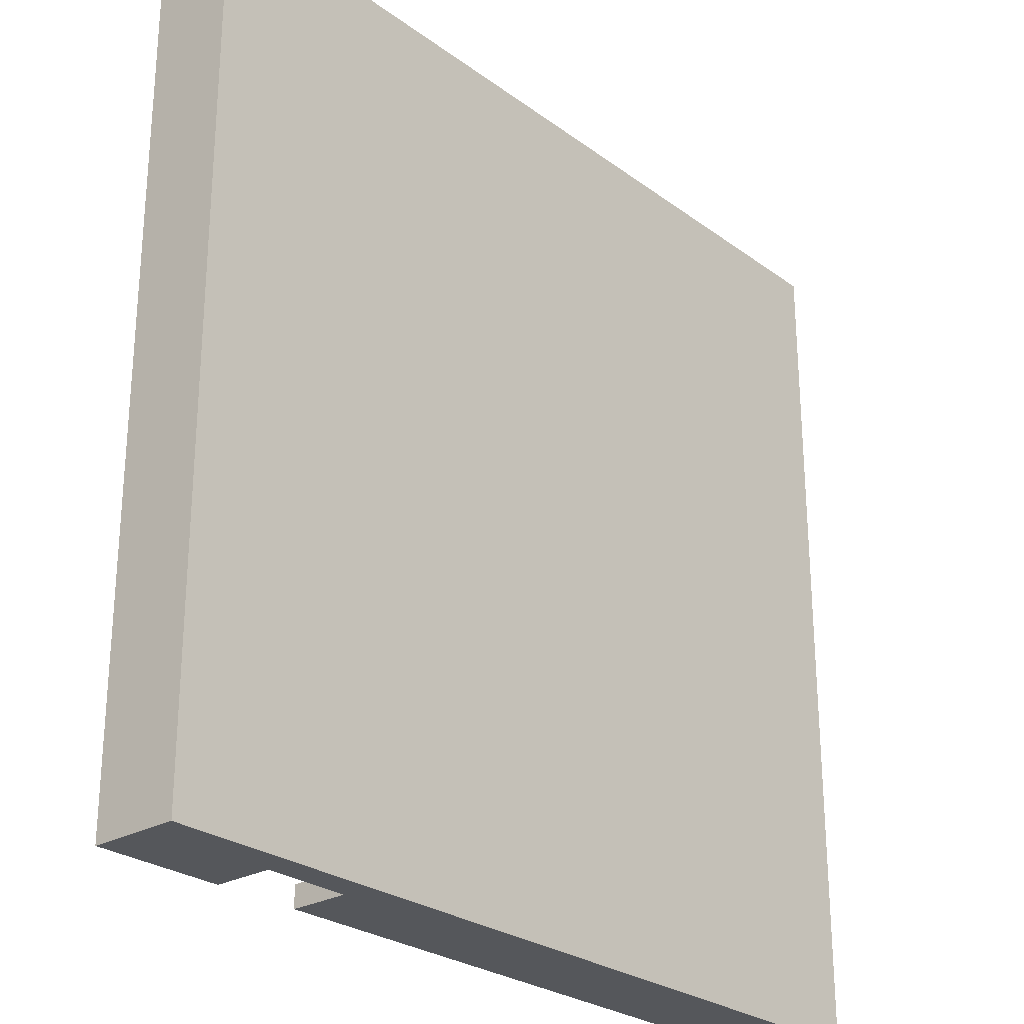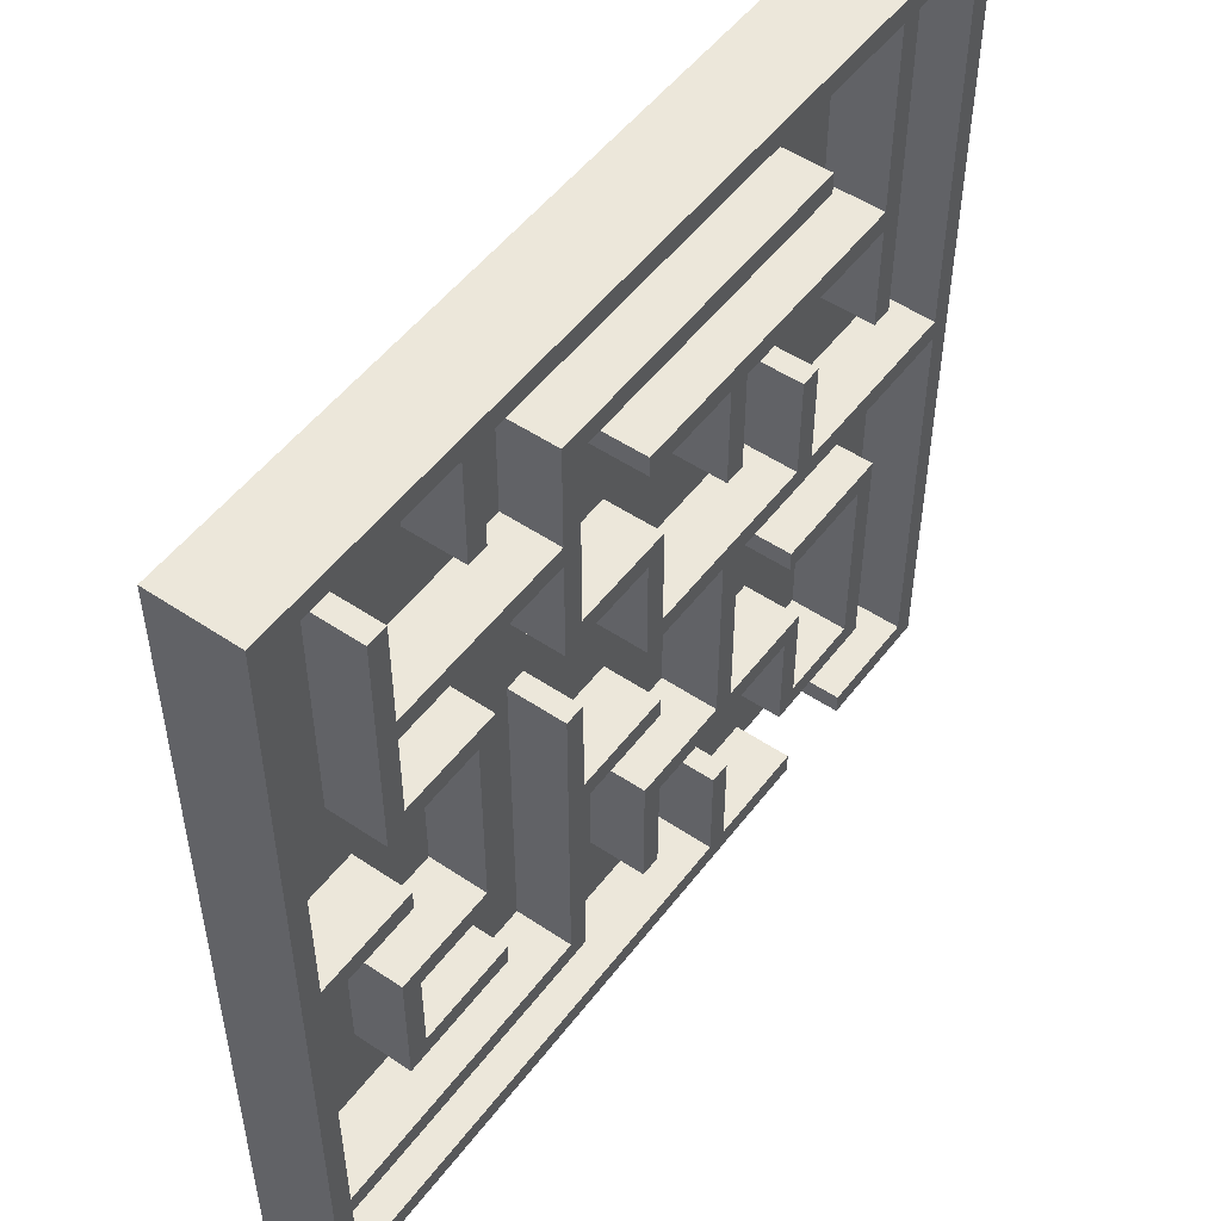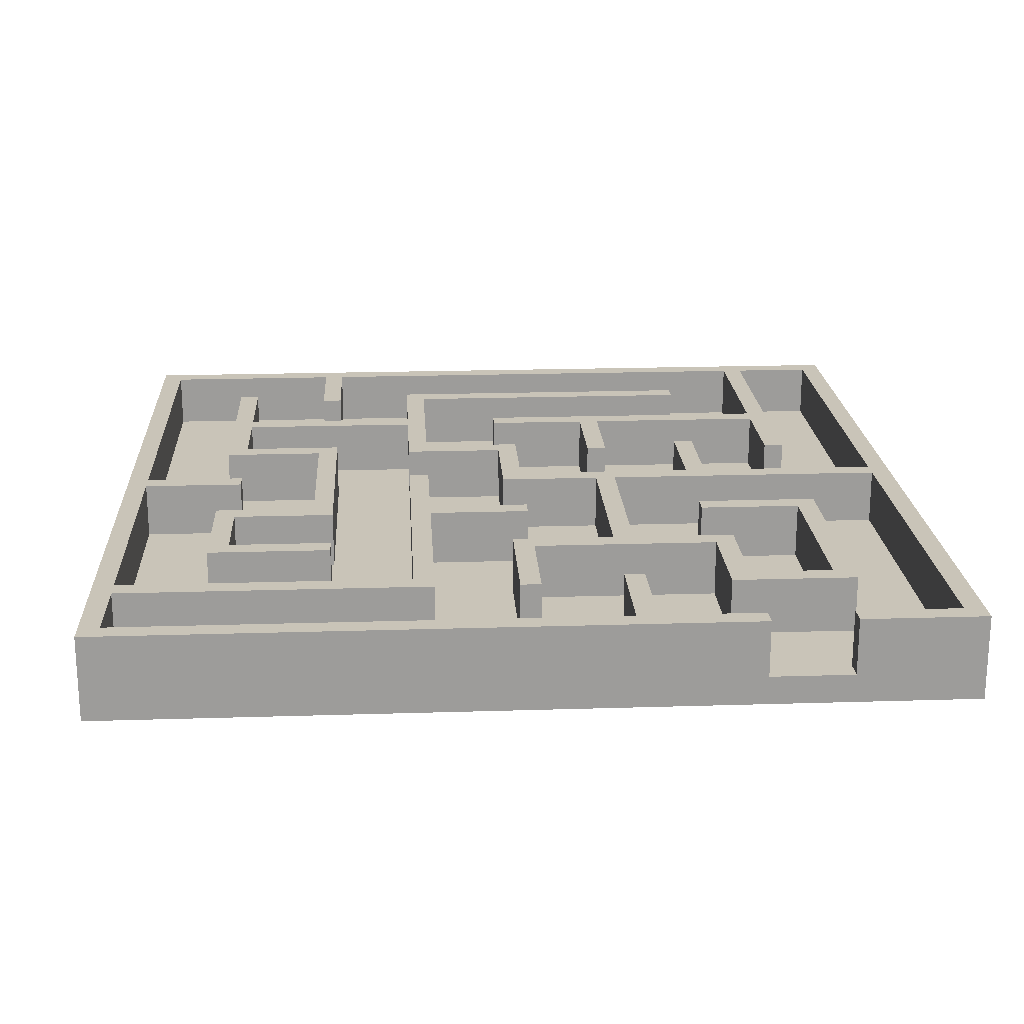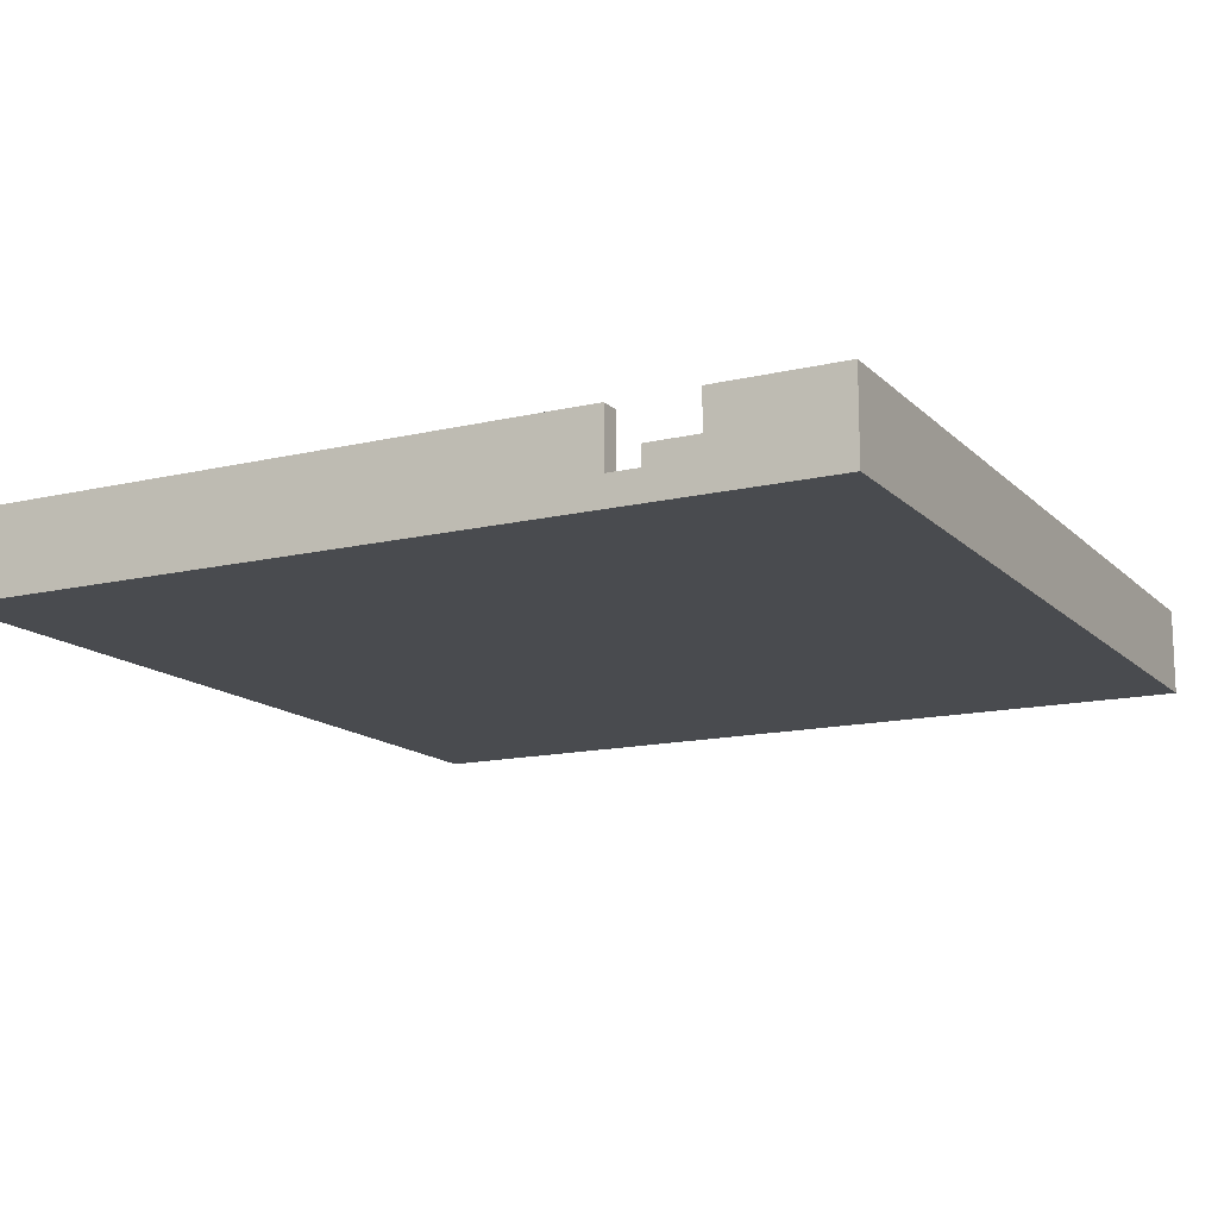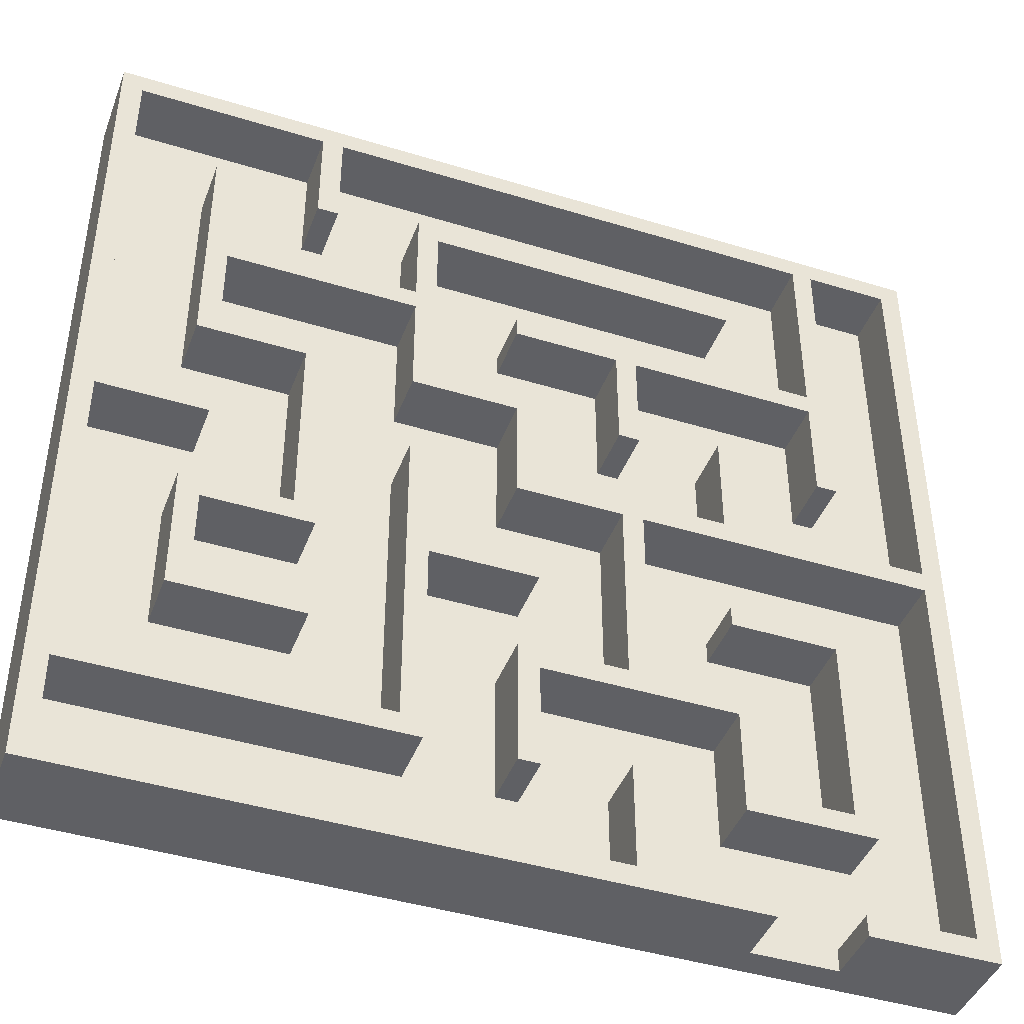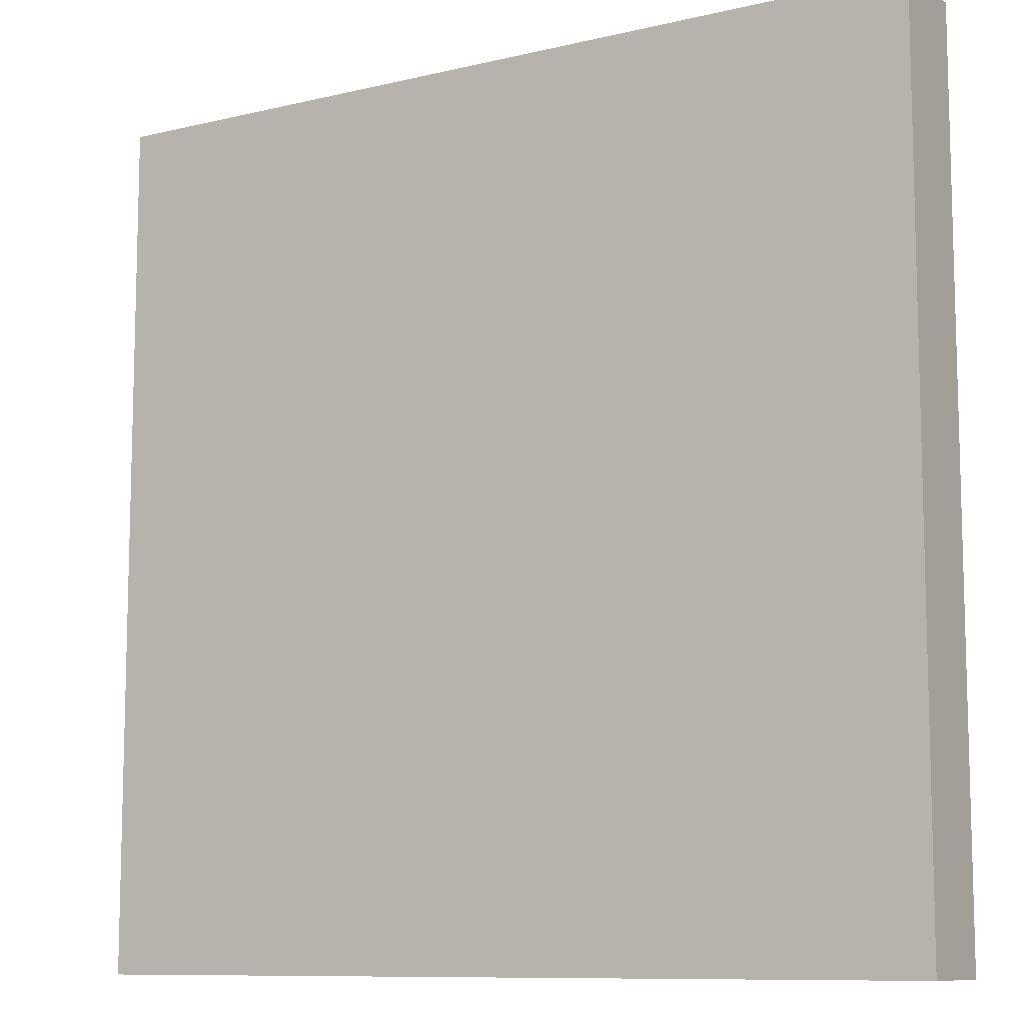
<metadata>
{"format":"obj","ext":"obj","renderer":"f3d","projection":"perspective","resolution":1024,"background":"white","views":[{"elev":-26.5,"azim":-48.7,"up":"+Z"},{"elev":51.5,"azim":126.1,"up":"+Z"},{"elev":20.1,"azim":176.7,"up":"+Y"},{"elev":-14.1,"azim":-152.4,"up":"+Y"},{"elev":-43.2,"azim":160.0,"up":"+Z"},{"elev":-9.8,"azim":31.7,"up":"+Z"}]}
</metadata>
<code>
o aLabyrinth
v -15 0 15
v -15 3 -15
v -15 0 -15
v -15 3 15
v -7.683 1 0.3659
v -10.61 1 3.293
v -7.683 1 4.024
v -11.34 1 3.293
v -14.27 1 0.3659
v -14.27 1 14.27
v -11.34 1 14.27
v -7.683 1 -10.61
v -10.61 1 -10.61
v -7.683 1 -6.951
v -7.683 1 -15
v -10.61 1 -15
v -7.683 1 -14.27
v -4.024 1 -14.27
v -6.951 1 -11.34
v -4.024 1 -10.61
v -10.61 1 -14.27
v -11.34 1 -11.34
v -14.27 1 -14.27
v -11.34 1 -3.293
v -4.024 1 -6.951
v -6.951 1 -4.024
v -4.024 1 -0.3659
v -10.61 1 -4.024
v -6.951 1 -3.293
v -14.27 1 -0.3659
v -0.3659 1 0.3659
v -3.293 1 3.293
v -0.3659 1 4.024
v -4.024 1 3.293
v -6.951 1 0.3659
v -6.951 1 4.024
v -4.024 1 6.951
v -10.61 1 6.951
v 14.27 1 -14.27
v 3.293 1 -11.34
v 14.27 1 -11.34
v 0.3659 1 -6.951
v 0.3659 1 -11.34
v -3.293 1 -14.27
v -0.3659 1 -11.34
v -3.293 1 -10.61
v -0.3659 1 -7.683
v -6.951 1 -7.683
v 3.293 1 -4.024
v -0.3659 1 -4.024
v -3.293 1 -6.951
v -0.3659 1 -3.293
v 3.293 1 -3.293
v 0.3659 1 -0.3659
v 3.293 1 0.3659
v -3.293 1 -0.3659
v 14.27 1 -10.61
v 11.34 1 -7.683
v 14.27 1 -0.3659
v 6.951 1 -7.683
v 4.024 1 -10.61
v 6.951 1 -6.951
v 6.951 1 -4.024
v 4.024 1 0.3659
v 11.34 1 -3.293
v 10.61 1 -0.3659
v 7.683 1 -3.293
v 10.61 1 0.3659
v 14.27 1 0.3659
v 11.34 1 3.293
v 14.27 1 14.27
v 7.683 1 3.293
v 11.34 1 11.34
v 10.61 1 11.34
v 7.683 1 14.27
v 7.683 1 10.61
v 4.024 1 3.293
v 0.3659 1 3.293
v 10.61 1 7.683
v 6.951 1 10.61
v 4.024 1 7.683
v 4.024 1 11.34
v 6.951 1 14.27
v -7.683 1 11.34
v -10.61 1 14.27
v -10.61 1 7.683
v 10.61 1 -4.024
v 10.61 1 -6.951
v 6.951 1 4.024
v 10.61 1 6.951
v 10.61 1 4.024
v 4.024 1 6.951
v 3.293 1 4.024
v 0.3659 1 6.951
v 3.293 1 10.61
v -3.293 1 6.951
v 0.3659 1 7.683
v -7.683 1 10.61
v 15 3 15
v 15 0 -15
v 15 3 -15
v 15 0 15
v -7.683 3 -15
v -10.61 3 -15
v -14.27 3 -14.27
v -10.61 3 -14.27
v -14.27 3 -0.3659
v -14.27 3 0.3659
v -11.34 3 3.293
v -10.61 3 6.951
v -10.61 3 3.293
v -10.61 3 7.683
v -11.34 3 14.27
v -6.951 3 -11.34
v -7.683 3 -10.61
v -6.951 3 -7.683
v -10.61 3 -10.61
v -11.34 3 -11.34
v -10.61 3 -4.024
v -3.293 3 3.293
v -4.024 3 3.293
v -3.293 3 6.951
v 0.3659 3 7.683
v 0.3659 3 6.951
v -4.024 3 6.951
v -0.3659 3 -7.683
v 0.3659 3 -11.34
v -0.3659 3 -11.34
v 0.3659 3 -6.951
v -3.293 3 -6.951
v -4.024 3 -6.951
v -3.293 3 -0.3659
v -7.683 3 -6.951
v 0.3659 3 -0.3659
v -0.3659 3 0.3659
v 0.3659 3 3.293
v -4.024 3 -0.3659
v -6.951 3 0.3659
v -7.683 3 0.3659
v -6.951 3 4.024
v 7.683 3 10.61
v 6.951 3 10.61
v 7.683 3 14.27
v 11.34 3 -7.683
v 10.61 3 -6.951
v 11.34 3 -3.293
v 6.951 3 -7.683
v 6.951 3 -6.951
v 10.61 3 -4.024
v 7.683 3 -3.293
v 6.951 3 -4.024
v 7.683 3 3.293
v 4.024 3 6.951
v 10.61 3 7.683
v 10.61 3 6.951
v 4.024 3 7.683
v 11.34 3 3.293
v 10.61 3 4.024
v 6.951 3 4.024
v 11.34 3 11.34
v 10.61 3 11.34
v 10.61 3 -0.3659
v 14.27 3 0.3659
v 14.27 3 -0.3659
v 10.61 3 0.3659
v 14.27 3 -11.34
v 4.024 3 -10.61
v 14.27 3 -10.61
v 3.293 3 -11.34
v 3.293 3 -4.024
v 4.024 3 0.3659
v 3.293 3 -3.293
v 3.293 3 0.3659
v 14.27 3 -14.27
v -3.293 3 -14.27
v -4.024 3 -14.27
v -3.293 3 -10.61
v -7.683 3 -14.27
v 14.27 3 14.27
v 6.951 3 14.27
v -10.61 3 14.27
v -14.27 3 14.27
v 3.293 3 4.024
v 4.024 3 3.293
v 3.293 3 10.61
v -0.3659 3 4.024
v 4.024 3 11.34
v -7.683 3 11.34
v -7.683 3 10.61
v -7.683 3 4.024
v -0.3659 3 -4.024
v -0.3659 3 -3.293
v -4.024 3 -10.61
v -6.951 3 -3.293
v -6.951 3 -4.024
v -11.34 3 -3.293
f 1 2 3
f 2 1 4
f 5 6 7
f 5 8 6
f 9 8 5
f 10 8 9
f 8 10 11
f 12 13 14
f 15 16 17
f 18 19 20
f 17 19 18
f 21 17 16
f 17 21 19
f 21 22 19
f 22 23 24
f 23 22 21
f 25 26 27
f 14 26 25
f 28 14 13
f 14 28 26
f 29 27 26
f 24 27 29
f 24 30 27
f 30 24 23
f 31 32 33
f 31 34 32
f 35 34 31
f 36 34 35
f 34 36 37
f 7 37 36
f 38 7 6
f 7 38 37
f 39 40 41
f 42 40 43
f 44 40 39
f 40 44 43
f 43 44 45
f 46 45 44
f 45 46 47
f 20 47 46
f 48 20 19
f 20 48 47
f 40 42 49
f 42 50 49
f 50 51 52
f 51 50 42
f 53 54 55
f 52 54 53
f 56 52 51
f 52 56 54
f 57 58 59
f 57 60 58
f 61 62 60
f 62 61 63
f 63 61 64
f 61 60 57
f 65 59 58
f 65 66 59
f 66 67 68
f 67 66 65
f 69 70 71
f 68 70 69
f 72 68 67
f 68 72 70
f 73 71 70
f 74 71 73
f 75 74 76
f 74 75 71
f 55 77 64
f 78 55 54
f 55 78 77
f 79 76 74
f 79 80 76
f 81 80 79
f 82 80 81
f 80 82 83
f 84 83 82
f 84 85 83
f 85 84 86
f 62 87 88
f 87 62 63
f 89 90 91
f 63 64 89
f 77 89 64
f 92 89 77
f 89 92 90
f 93 94 95
f 33 94 93
f 96 33 32
f 33 96 94
f 97 95 94
f 97 98 95
f 98 86 84
f 86 98 97
f 99 100 101
f 100 99 102
f 101 15 103
f 3 15 100
f 100 15 101
f 16 2 104
f 16 3 2
f 15 3 16
f 1 100 102
f 100 1 3
f 1 99 4
f 99 1 102
f 104 105 106
f 2 107 105
f 107 2 108
f 4 108 2
f 2 105 104
f 109 110 111
f 110 109 112
f 113 112 109
f 114 115 116
f 114 117 115
f 117 118 119
f 118 117 114
f 120 121 122
f 122 123 124
f 125 122 121
f 125 123 122
f 112 125 110
f 125 112 123
f 126 127 128
f 127 126 129
f 126 130 129
f 130 131 132
f 126 131 130
f 116 131 126
f 116 133 131
f 133 116 115
f 134 135 136
f 132 135 134
f 137 132 131
f 137 135 132
f 137 138 135
f 138 139 140
f 137 139 138
f 107 139 137
f 139 107 108
f 141 142 143
f 144 145 146
f 147 145 144
f 145 147 148
f 149 146 145
f 149 150 146
f 150 151 152
f 151 150 149
f 153 154 155
f 154 153 156
f 155 157 158
f 152 158 157
f 152 159 158
f 159 152 151
f 157 155 160
f 154 160 155
f 160 154 161
f 162 163 164
f 163 162 165
f 166 167 168
f 169 167 166
f 170 167 169
f 167 170 171
f 172 171 170
f 171 172 173
f 166 101 174
f 101 175 174
f 175 176 177
f 103 175 101
f 175 103 176
f 176 103 178
f 168 101 166
f 164 101 168
f 101 164 99
f 163 99 164
f 179 99 163
f 143 99 179
f 180 143 142
f 180 99 143
f 4 180 181
f 112 113 181
f 4 181 113
f 4 113 182
f 180 4 99
f 108 4 182
f 183 153 184
f 153 183 156
f 185 156 183
f 136 183 184
f 136 186 183
f 186 136 135
f 156 185 187
f 188 185 189
f 185 188 187
f 140 139 190
f 191 172 170
f 172 191 192
f 177 176 193
f 119 194 195
f 119 196 194
f 196 119 118
f 11 182 113
f 182 11 10
f 182 9 108
f 9 182 10
f 27 107 137
f 107 27 30
f 9 139 108
f 139 9 5
f 107 23 105
f 23 107 30
f 106 16 104
f 16 106 21
f 23 106 105
f 106 23 21
f 11 109 8
f 109 11 113
f 83 181 180
f 181 83 85
f 181 86 112
f 86 181 85
f 37 110 125
f 110 37 38
f 86 123 112
f 123 86 97
f 110 6 111
f 6 110 38
f 6 109 111
f 109 6 8
f 24 118 22
f 118 24 196
f 194 26 195
f 26 194 29
f 24 194 196
f 194 24 29
f 26 119 195
f 119 26 28
f 119 13 117
f 13 119 28
f 19 118 114
f 118 19 22
f 116 19 114
f 19 116 48
f 13 115 117
f 115 13 12
f 84 189 98
f 189 84 188
f 84 187 188
f 187 84 82
f 95 189 185
f 189 95 98
f 7 139 5
f 139 7 190
f 140 35 138
f 35 140 36
f 7 140 190
f 140 7 36
f 35 135 138
f 135 35 31
f 14 115 12
f 115 14 133
f 47 116 126
f 116 47 48
f 14 131 133
f 131 14 25
f 17 103 15
f 103 17 178
f 17 176 178
f 176 17 18
f 37 121 34
f 121 37 125
f 123 94 124
f 94 123 97
f 94 122 124
f 122 94 96
f 122 32 120
f 32 122 96
f 32 121 120
f 121 32 34
f 27 131 25
f 131 27 137
f 136 54 134
f 54 136 78
f 54 132 134
f 132 54 56
f 132 51 130
f 51 132 56
f 129 43 127
f 43 129 42
f 51 129 130
f 129 51 42
f 20 176 18
f 176 20 193
f 177 44 175
f 44 177 46
f 20 177 193
f 177 20 46
f 44 174 175
f 174 44 39
f 187 81 156
f 81 187 82
f 33 135 31
f 135 33 186
f 153 77 184
f 77 153 92
f 77 136 184
f 136 77 78
f 33 183 186
f 183 33 93
f 52 191 50
f 191 52 192
f 171 61 167
f 61 171 64
f 52 172 192
f 172 52 53
f 49 191 170
f 191 49 50
f 47 128 45
f 128 47 126
f 43 128 127
f 128 43 45
f 95 183 93
f 183 95 185
f 90 153 155
f 153 90 92
f 81 154 156
f 154 81 79
f 49 169 40
f 169 49 170
f 55 172 53
f 172 55 173
f 55 171 173
f 171 55 64
f 41 169 166
f 169 41 40
f 61 168 167
f 168 61 57
f 83 142 80
f 142 83 180
f 71 143 179
f 143 71 75
f 143 76 141
f 76 143 75
f 76 142 141
f 142 76 80
f 160 70 157
f 70 160 73
f 89 151 63
f 151 89 159
f 70 152 157
f 152 70 72
f 89 158 159
f 158 89 91
f 152 67 150
f 67 152 72
f 87 151 149
f 151 87 63
f 146 58 144
f 58 146 65
f 67 146 150
f 146 67 65
f 62 147 60
f 147 62 148
f 62 145 148
f 145 62 88
f 58 147 144
f 147 58 60
f 71 163 69
f 163 71 179
f 74 154 79
f 154 74 161
f 90 158 91
f 158 90 155
f 74 160 161
f 160 74 73
f 68 162 66
f 162 68 165
f 59 162 164
f 162 59 66
f 68 163 165
f 163 68 69
f 59 168 57
f 168 59 164
f 87 145 88
f 145 87 149
f 41 174 39
f 174 41 166

</code>
